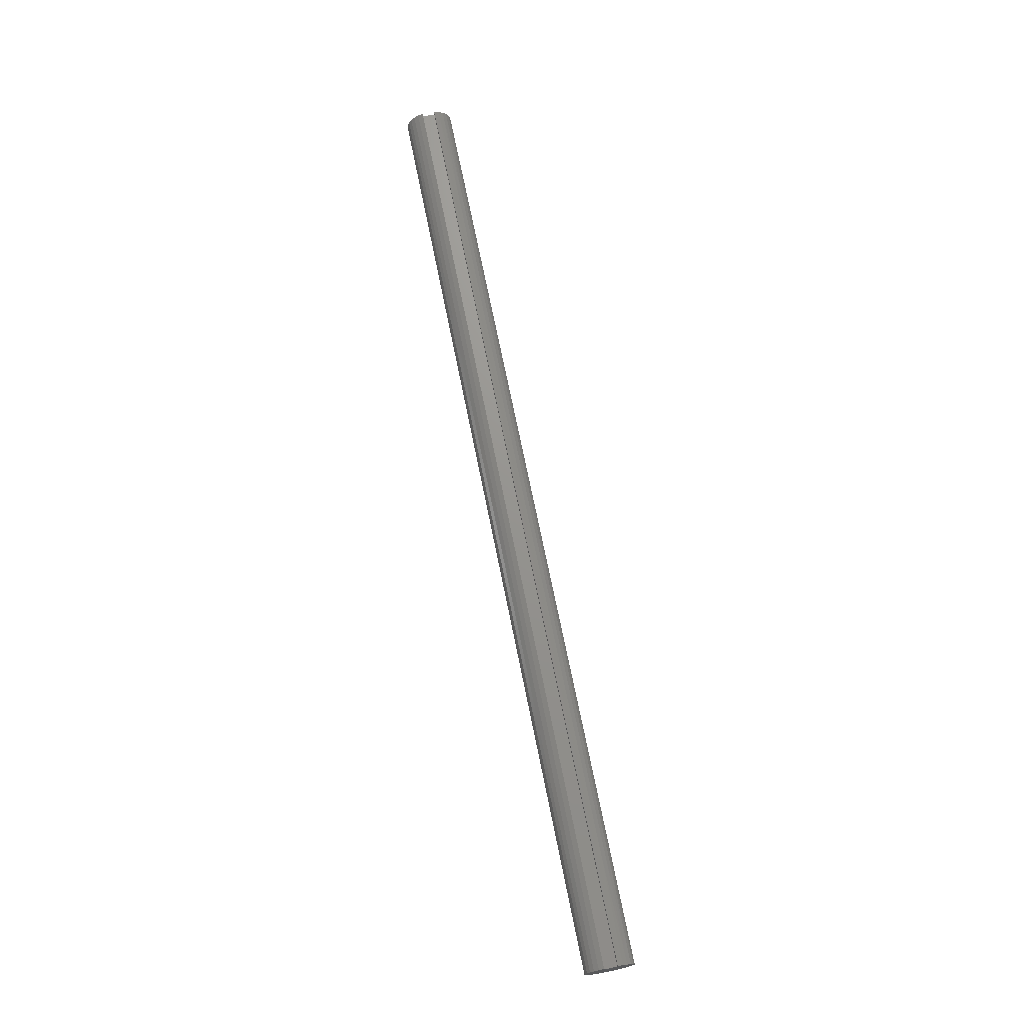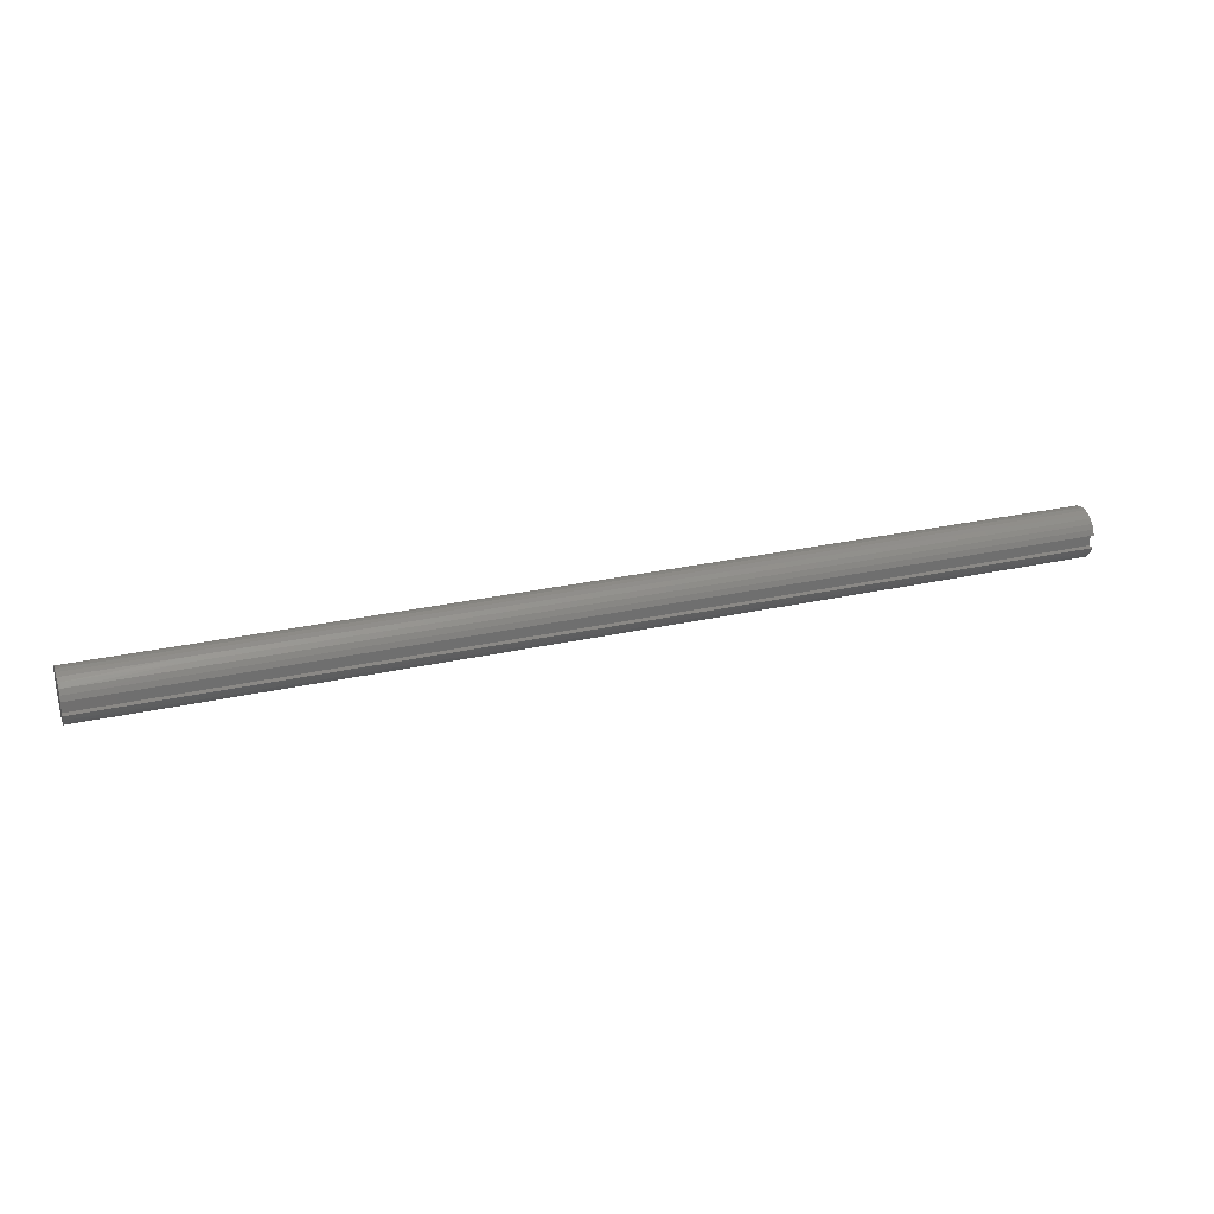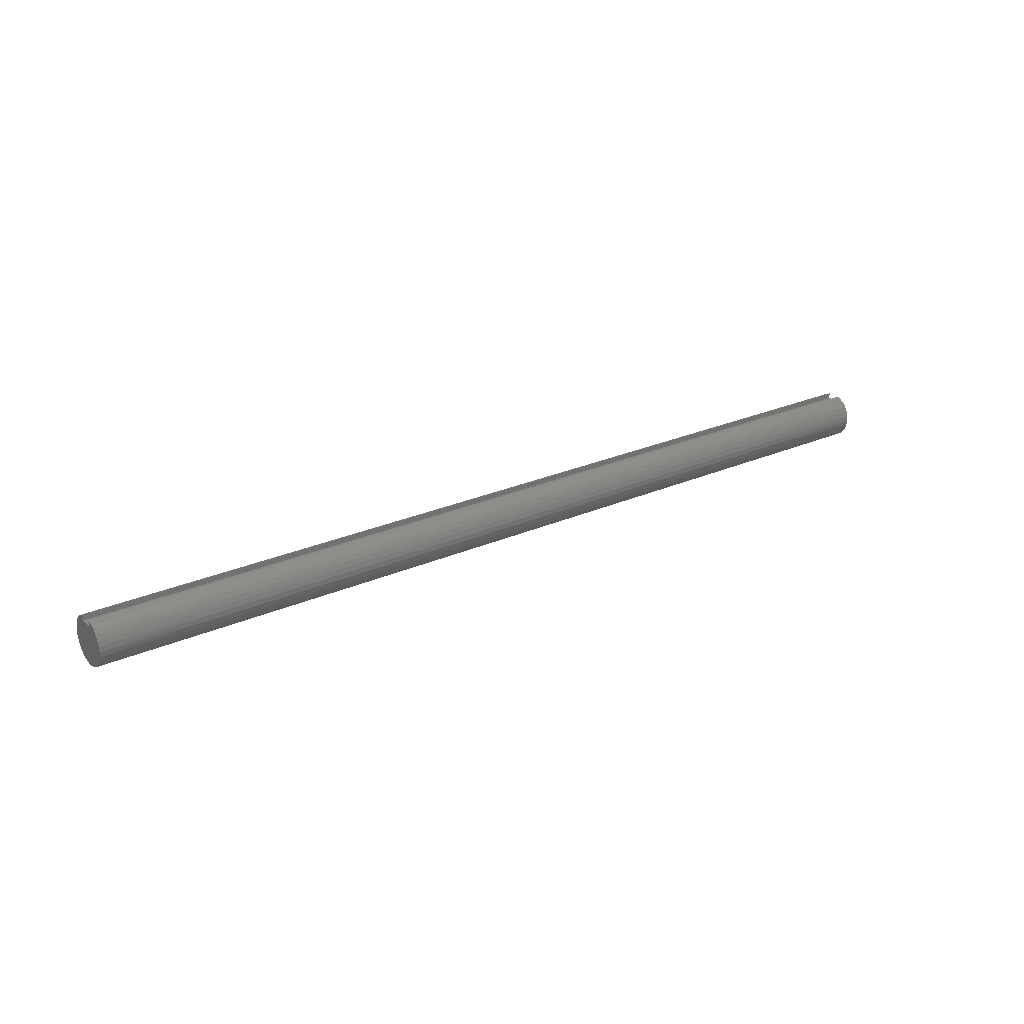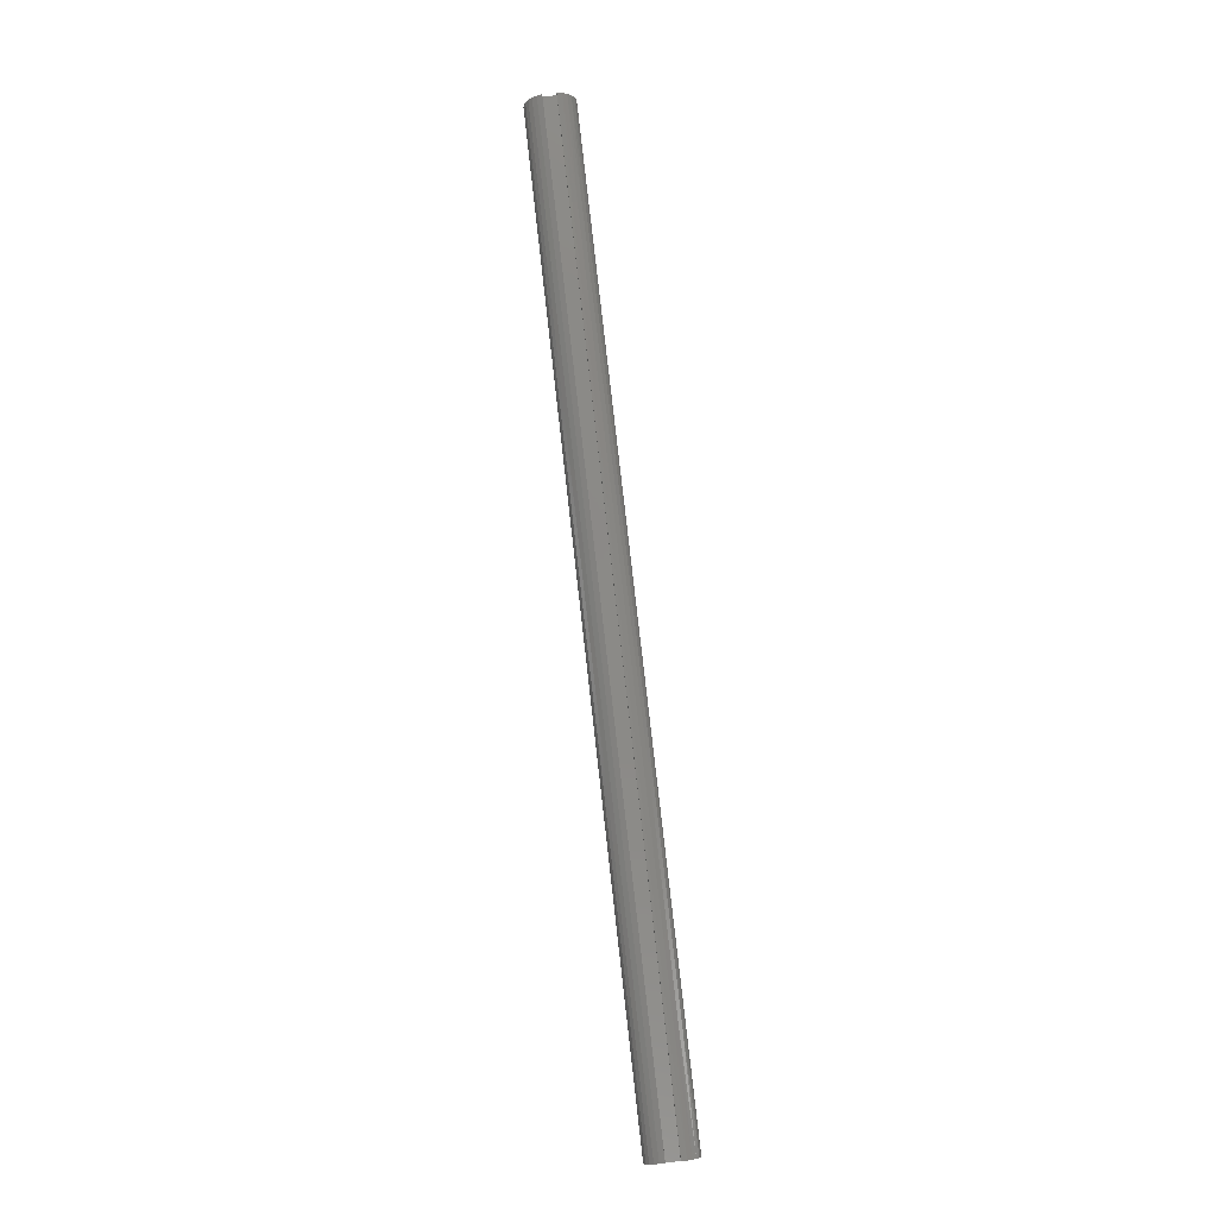
<metadata>
{"format":"stl","ext":"stl","renderer":"f3d","projection":"perspective","resolution":1024,"background":"white","views":[{"elev":70.9,"azim":78.6,"up":"+Y"},{"elev":27.8,"azim":161.0,"up":"+Z"},{"elev":24.5,"azim":143.6,"up":"+Y"},{"elev":79.9,"azim":83.5,"up":"+Y"}]}
</metadata>
<code>
# stl→obj: 266 verts, 528 faces
v 0 0.3438 0.125
v 18 0.3438 0.125
v 0 0.3438 -0.125
v 18 0.3438 -0.125
v 0 0.4518 -0.125
v 18 0.4518 -0.125
v 0 0.4134 0.2209
v 2 0.4141 0.2196
v 0 0.4518 0.125
v 4 0.4141 0.2196
v 6 0.4141 0.2196
v 6 0.3573 0.3035
v 8 0.3573 0.3035
v 8 0.2837 0.3732
v 10 0.2837 0.3732
v 10 0.1968 0.4254
v 12 0.1968 0.4254
v 12 0.1008 0.4578
v 14 0.1008 0.4578
v 14 0 0.4688
v 16 -0 0.4688
v 16 -0.1008 0.4578
v 18 -0.01149 0.4686
v 18 -0.1139 0.4547
v 16 -0.1968 0.4254
v 18 -0.2107 0.4187
v 16 -0.2837 0.3732
v 18 -0.2974 0.3624
v 16 -0.3573 0.3035
v 18 -0.3695 0.2884
v 16 -0.4141 0.2196
v 18 -0.4237 0.2004
v 16 -0.4517 0.1254
v 18 -0.4574 0.1027
v 16 -0.4681 0.02538
v 18 -0.4688 0
v 16 -0.4626 -0.07583
v 18 -0.4574 -0.1027
v 16 -0.4355 -0.1735
v 18 -0.4237 -0.2004
v 16 -0.388 -0.2631
v 18 -0.3695 -0.2884
v 16 -0.3224 -0.3403
v 18 -0.2974 -0.3624
v 16 -0.2417 -0.4017
v 18 -0.2107 -0.4187
v 16 -0.1497 -0.4442
v 18 -0.1139 -0.4547
v 16 -0.05068 -0.466
v 18 -0.01149 -0.4686
v 16 0.05068 -0.466
v 18 0.09146 -0.4597
v 16 0.1497 -0.4442
v 18 0.19 -0.4285
v 16 0.2417 -0.4017
v 18 0.2792 -0.3765
v 16 0.3224 -0.3403
v 18 0.355 -0.3062
v 16 0.388 -0.2631
v 18 0.4134 -0.2209
v 16 0.4355 -0.1735
v 14 0.4355 -0.1735
v 12 0.4355 -0.1735
v 12 0.388 -0.2631
v 10 0.388 -0.2631
v 10 0.3224 -0.3403
v 8 0.3224 -0.3403
v 8 0.2417 -0.4017
v 6 0.2417 -0.4017
v 6 0.1497 -0.4442
v 4 0.1497 -0.4442
v 4 0.05068 -0.466
v 2 0.05068 -0.466
v 2 -0.05068 -0.466
v 0 -0.01149 -0.4686
v 0 -0.1139 -0.4547
v 2 -0.1497 -0.4442
v 0 -0.2107 -0.4187
v 2 -0.2417 -0.4017
v 0 -0.2974 -0.3624
v 2 -0.3224 -0.3403
v 0 -0.3695 -0.2884
v 2 -0.388 -0.2631
v 0 -0.4237 -0.2004
v 2 -0.4355 -0.1735
v 0 -0.4574 -0.1027
v 2 -0.4626 -0.07583
v 0 -0.4688 0
v 2 -0.4681 0.02538
v 0 -0.4574 0.1027
v 2 -0.4517 0.1254
v 0 -0.4237 0.2004
v 2 -0.4141 0.2196
v 0 -0.3695 0.2884
v 2 -0.3573 0.3035
v 0 -0.2974 0.3624
v 2 -0.2837 0.3732
v 0 -0.2107 0.4187
v 2 -0.1968 0.4254
v 0 -0.1139 0.4547
v 2 -0.1008 0.4578
v 0 -0.01149 0.4686
v 2 0 0.4688
v 0 0.09146 0.4597
v 2 0.1008 0.4578
v 0 0.19 0.4285
v 2 0.1968 0.4254
v 0 0.2792 0.3765
v 2 0.2837 0.3732
v 0 0.355 0.3062
v 2 0.3573 0.3035
v 0 0.09146 -0.4597
v 2 0.1497 -0.4442
v 4 0.2417 -0.4017
v 6 0.3224 -0.3403
v 8 0.388 -0.2631
v 10 0.4355 -0.1735
v 0 0.19 -0.4285
v 2 0.2417 -0.4017
v 4 0.3224 -0.3403
v 6 0.388 -0.2631
v 8 0.4355 -0.1735
v 0 0.2792 -0.3765
v 2 0.3224 -0.3403
v 4 0.388 -0.2631
v 6 0.4355 -0.1735
v 0 0.355 -0.3062
v 2 0.388 -0.2631
v 4 0.4355 -0.1735
v 0 0.4134 -0.2209
v 2 0.4355 -0.1735
v 18 0.09146 0.4597
v 16 0.1008 0.4578
v 14 0.1968 0.4254
v 12 0.2837 0.3732
v 10 0.3573 0.3035
v 8 0.4141 0.2196
v 18 0.19 0.4285
v 16 0.1968 0.4254
v 14 0.2837 0.3732
v 12 0.3573 0.3035
v 10 0.4141 0.2196
v 18 0.2792 0.3765
v 16 0.2837 0.3732
v 14 0.3573 0.3035
v 12 0.4141 0.2196
v 18 0.4518 0.125
v 18 0.355 0.3062
v 16 0.3573 0.3035
v 14 0.4141 0.2196
v 18 0.4134 0.2209
v 16 0.4141 0.2196
v 4 0 0.4688
v 4 0.1008 0.4578
v 4 0.1968 0.4254
v 4 0.2837 0.3732
v 4 0.3573 0.3035
v 6 0 0.4688
v 6 0.1008 0.4578
v 6 0.1968 0.4254
v 6 0.2837 0.3732
v 4 -0.1008 0.4578
v 4 -0.1968 0.4254
v 4 -0.2837 0.3732
v 4 -0.3573 0.3035
v 4 -0.4141 0.2196
v 4 -0.4517 0.1254
v 4 -0.4681 0.02538
v 4 -0.4626 -0.07583
v 4 -0.4355 -0.1735
v 4 -0.388 -0.2631
v 4 -0.3224 -0.3403
v 4 -0.2417 -0.4017
v 4 -0.1497 -0.4442
v 4 -0.05068 -0.466
v 8 0 0.4688
v 8 0.1008 0.4578
v 8 0.1968 0.4254
v 6 -0.1008 0.4578
v 6 -0.1968 0.4254
v 6 -0.2837 0.3732
v 6 -0.3573 0.3035
v 6 -0.4141 0.2196
v 6 -0.4517 0.1254
v 6 -0.4681 0.02538
v 6 -0.4626 -0.07583
v 6 -0.4355 -0.1735
v 6 -0.388 -0.2631
v 6 -0.3224 -0.3403
v 6 -0.2417 -0.4017
v 6 -0.1497 -0.4442
v 6 -0.05068 -0.466
v 6 0.05068 -0.466
v 10 0 0.4688
v 10 0.1008 0.4578
v 8 -0.1008 0.4578
v 8 -0.1968 0.4254
v 8 -0.2837 0.3732
v 8 -0.3573 0.3035
v 8 -0.4141 0.2196
v 8 -0.4517 0.1254
v 8 -0.4681 0.02538
v 8 -0.4626 -0.07583
v 8 -0.4355 -0.1735
v 8 -0.388 -0.2631
v 8 -0.3224 -0.3403
v 8 -0.2417 -0.4017
v 8 -0.1497 -0.4442
v 8 -0.05068 -0.466
v 8 0.05068 -0.466
v 8 0.1497 -0.4442
v 12 0 0.4688
v 10 -0.1008 0.4578
v 10 -0.1968 0.4254
v 10 -0.2837 0.3732
v 10 -0.3573 0.3035
v 10 -0.4141 0.2196
v 10 -0.4517 0.1254
v 10 -0.4681 0.02538
v 10 -0.4626 -0.07583
v 10 -0.4355 -0.1735
v 10 -0.388 -0.2631
v 10 -0.3224 -0.3403
v 10 -0.2417 -0.4017
v 10 -0.1497 -0.4442
v 10 -0.05068 -0.466
v 10 0.05068 -0.466
v 10 0.1497 -0.4442
v 10 0.2417 -0.4017
v 14 -0.1008 0.4578
v 12 -0.1008 0.4578
v 12 -0.1968 0.4254
v 12 -0.2837 0.3732
v 12 -0.3573 0.3035
v 12 -0.4141 0.2196
v 12 -0.4517 0.1254
v 12 -0.4681 0.02538
v 12 -0.4626 -0.07583
v 12 -0.4355 -0.1735
v 12 -0.388 -0.2631
v 12 -0.3224 -0.3403
v 12 -0.2417 -0.4017
v 12 -0.1497 -0.4442
v 12 -0.05068 -0.466
v 12 0.05068 -0.466
v 12 0.1497 -0.4442
v 12 0.2417 -0.4017
v 12 0.3224 -0.3403
v 14 -0.1968 0.4254
v 14 -0.2837 0.3732
v 14 -0.3573 0.3035
v 14 -0.4141 0.2196
v 14 -0.4517 0.1254
v 14 -0.4681 0.02538
v 14 -0.4626 -0.07583
v 14 -0.4355 -0.1735
v 14 -0.388 -0.2631
v 14 -0.3224 -0.3403
v 14 -0.2417 -0.4017
v 14 -0.1497 -0.4442
v 14 -0.05068 -0.466
v 14 0.05068 -0.466
v 14 0.1497 -0.4442
v 14 0.2417 -0.4017
v 14 0.3224 -0.3403
v 14 0.388 -0.2631
f 1 2 3
f 3 2 4
f 3 4 5
f 5 4 6
f 7 8 9
f 9 8 10
f 9 10 11
f 11 10 12
f 11 12 13
f 13 12 14
f 13 14 15
f 15 14 16
f 15 16 17
f 17 16 18
f 17 18 19
f 19 18 20
f 19 20 21
f 21 20 22
f 21 22 23
f 23 22 24
f 24 22 25
f 24 25 26
f 26 25 27
f 26 27 28
f 28 27 29
f 28 29 30
f 30 29 31
f 30 31 32
f 32 31 33
f 32 33 34
f 34 33 35
f 34 35 36
f 36 35 37
f 36 37 38
f 38 37 39
f 38 39 40
f 40 39 41
f 40 41 42
f 42 41 43
f 42 43 44
f 44 43 45
f 44 45 46
f 46 45 47
f 46 47 48
f 48 47 49
f 48 49 50
f 50 49 51
f 50 51 52
f 52 51 53
f 52 53 54
f 54 53 55
f 54 55 56
f 56 55 57
f 56 57 58
f 58 57 59
f 58 59 60
f 60 59 61
f 60 61 6
f 6 61 62
f 6 62 63
f 63 62 64
f 63 64 65
f 65 64 66
f 65 66 67
f 67 66 68
f 67 68 69
f 69 68 70
f 69 70 71
f 71 70 72
f 71 72 73
f 73 72 74
f 73 74 75
f 75 74 76
f 76 74 77
f 76 77 78
f 78 77 79
f 78 79 80
f 80 79 81
f 80 81 82
f 82 81 83
f 82 83 84
f 84 83 85
f 84 85 86
f 86 85 87
f 86 87 88
f 88 87 89
f 88 89 90
f 90 89 91
f 90 91 92
f 92 91 93
f 92 93 94
f 94 93 95
f 94 95 96
f 96 95 97
f 96 97 98
f 98 97 99
f 98 99 100
f 100 99 101
f 100 101 102
f 102 101 103
f 102 103 104
f 104 103 105
f 104 105 106
f 106 105 107
f 106 107 108
f 108 107 109
f 108 109 110
f 110 109 111
f 110 111 7
f 7 111 8
f 75 112 73
f 73 112 113
f 73 113 71
f 71 113 114
f 71 114 69
f 69 114 115
f 69 115 67
f 67 115 116
f 67 116 65
f 65 116 117
f 65 117 63
f 63 117 6
f 112 118 113
f 113 118 119
f 113 119 114
f 114 119 120
f 114 120 115
f 115 120 121
f 115 121 116
f 116 121 122
f 116 122 117
f 117 122 6
f 118 123 119
f 119 123 124
f 119 124 120
f 120 124 125
f 120 125 121
f 121 125 126
f 121 126 122
f 122 126 5
f 122 5 6
f 123 127 124
f 124 127 128
f 124 128 125
f 125 128 129
f 125 129 126
f 126 129 5
f 127 130 128
f 128 130 131
f 128 131 129
f 129 131 5
f 130 5 131
f 23 132 21
f 21 132 133
f 21 133 19
f 19 133 134
f 19 134 17
f 17 134 135
f 17 135 15
f 15 135 136
f 15 136 13
f 13 136 137
f 13 137 11
f 11 137 9
f 132 138 133
f 133 138 139
f 133 139 134
f 134 139 140
f 134 140 135
f 135 140 141
f 135 141 136
f 136 141 142
f 136 142 137
f 137 142 9
f 138 143 139
f 139 143 144
f 139 144 140
f 140 144 145
f 140 145 141
f 141 145 146
f 141 146 142
f 142 146 147
f 142 147 9
f 143 148 144
f 144 148 149
f 144 149 145
f 145 149 150
f 145 150 146
f 146 150 147
f 148 151 149
f 149 151 152
f 149 152 150
f 150 152 147
f 151 147 152
f 103 153 105
f 105 153 154
f 105 154 107
f 107 154 155
f 107 155 109
f 109 155 156
f 109 156 111
f 111 156 157
f 111 157 8
f 8 157 10
f 153 158 154
f 154 158 159
f 154 159 155
f 155 159 160
f 155 160 156
f 156 160 161
f 156 161 157
f 157 161 12
f 157 12 10
f 153 103 162
f 162 103 101
f 162 101 163
f 163 101 99
f 163 99 164
f 164 99 97
f 164 97 165
f 165 97 95
f 165 95 166
f 166 95 93
f 166 93 167
f 167 93 91
f 167 91 168
f 168 91 89
f 168 89 169
f 169 89 87
f 169 87 170
f 170 87 85
f 170 85 171
f 171 85 83
f 171 83 172
f 172 83 81
f 172 81 173
f 173 81 79
f 173 79 174
f 174 79 77
f 174 77 175
f 175 77 74
f 175 74 72
f 158 176 159
f 159 176 177
f 159 177 160
f 160 177 178
f 160 178 161
f 161 178 14
f 161 14 12
f 158 153 179
f 179 153 162
f 179 162 180
f 180 162 163
f 180 163 181
f 181 163 164
f 181 164 182
f 182 164 165
f 182 165 183
f 183 165 166
f 183 166 184
f 184 166 167
f 184 167 185
f 185 167 168
f 185 168 186
f 186 168 169
f 186 169 187
f 187 169 170
f 187 170 188
f 188 170 171
f 188 171 189
f 189 171 172
f 189 172 190
f 190 172 173
f 190 173 191
f 191 173 174
f 191 174 192
f 192 174 175
f 192 175 193
f 193 175 72
f 193 72 70
f 176 194 177
f 177 194 195
f 177 195 178
f 178 195 16
f 178 16 14
f 176 158 196
f 196 158 179
f 196 179 197
f 197 179 180
f 197 180 198
f 198 180 181
f 198 181 199
f 199 181 182
f 199 182 200
f 200 182 183
f 200 183 201
f 201 183 184
f 201 184 202
f 202 184 185
f 202 185 203
f 203 185 186
f 203 186 204
f 204 186 187
f 204 187 205
f 205 187 188
f 205 188 206
f 206 188 189
f 206 189 207
f 207 189 190
f 207 190 208
f 208 190 191
f 208 191 209
f 209 191 192
f 209 192 210
f 210 192 193
f 210 193 211
f 211 193 70
f 211 70 68
f 194 212 195
f 195 212 18
f 195 18 16
f 194 176 213
f 213 176 196
f 213 196 214
f 214 196 197
f 214 197 215
f 215 197 198
f 215 198 216
f 216 198 199
f 216 199 217
f 217 199 200
f 217 200 218
f 218 200 201
f 218 201 219
f 219 201 202
f 219 202 220
f 220 202 203
f 220 203 221
f 221 203 204
f 221 204 222
f 222 204 205
f 222 205 223
f 223 205 206
f 223 206 224
f 224 206 207
f 224 207 225
f 225 207 208
f 225 208 226
f 226 208 209
f 226 209 227
f 227 209 210
f 227 210 228
f 228 210 211
f 228 211 229
f 229 211 68
f 229 68 66
f 18 212 20
f 20 212 230
f 20 230 22
f 22 230 25
f 212 194 231
f 231 194 213
f 231 213 232
f 232 213 214
f 232 214 233
f 233 214 215
f 233 215 234
f 234 215 216
f 234 216 235
f 235 216 217
f 235 217 236
f 236 217 218
f 236 218 237
f 237 218 219
f 237 219 238
f 238 219 220
f 238 220 239
f 239 220 221
f 239 221 240
f 240 221 222
f 240 222 241
f 241 222 223
f 241 223 242
f 242 223 224
f 242 224 243
f 243 224 225
f 243 225 244
f 244 225 226
f 244 226 245
f 245 226 227
f 245 227 246
f 246 227 228
f 246 228 247
f 247 228 229
f 247 229 248
f 248 229 66
f 248 66 64
f 212 231 230
f 230 231 249
f 230 249 25
f 25 249 27
f 249 231 232
f 249 232 250
f 250 232 233
f 250 233 251
f 251 233 234
f 251 234 252
f 252 234 235
f 252 235 253
f 253 235 236
f 253 236 254
f 254 236 237
f 254 237 255
f 255 237 238
f 255 238 256
f 256 238 239
f 256 239 257
f 257 239 240
f 257 240 258
f 258 240 241
f 258 241 259
f 259 241 242
f 259 242 260
f 260 242 243
f 260 243 261
f 261 243 244
f 261 244 262
f 262 244 245
f 262 245 263
f 263 245 246
f 263 246 264
f 264 246 247
f 264 247 265
f 265 247 248
f 265 248 266
f 266 248 64
f 266 64 62
f 29 27 250
f 250 27 249
f 29 250 251
f 31 29 251
f 31 251 252
f 33 31 252
f 33 252 253
f 35 33 253
f 35 253 254
f 37 35 254
f 37 254 255
f 39 37 255
f 39 255 256
f 41 39 256
f 41 256 257
f 43 41 257
f 43 257 258
f 45 43 258
f 45 258 259
f 47 45 259
f 47 259 260
f 49 47 260
f 49 260 261
f 51 49 261
f 51 261 262
f 53 51 262
f 53 262 263
f 55 53 263
f 55 263 264
f 57 55 264
f 57 264 265
f 59 57 265
f 59 265 266
f 61 59 266
f 61 266 62
f 9 147 1
f 1 147 2
f 147 151 2
f 2 151 148
f 2 148 143
f 143 138 2
f 2 138 132
f 2 132 23
f 23 24 2
f 2 24 26
f 2 26 46
f 46 26 44
f 44 26 28
f 44 28 42
f 42 28 30
f 42 30 40
f 40 30 32
f 40 32 38
f 38 32 34
f 38 34 36
f 2 46 4
f 4 46 48
f 4 48 50
f 50 52 4
f 4 52 54
f 4 54 56
f 56 58 4
f 4 58 60
f 4 60 6
f 9 1 7
f 7 1 110
f 110 1 108
f 108 1 106
f 106 1 104
f 104 1 102
f 102 1 100
f 100 1 98
f 98 1 3
f 98 3 78
f 78 3 76
f 76 3 75
f 75 3 112
f 112 3 118
f 118 3 123
f 123 3 127
f 127 3 130
f 130 3 5
f 98 78 96
f 96 78 80
f 96 80 94
f 94 80 82
f 94 82 92
f 92 82 84
f 92 84 90
f 90 84 86
f 90 86 88

</code>
